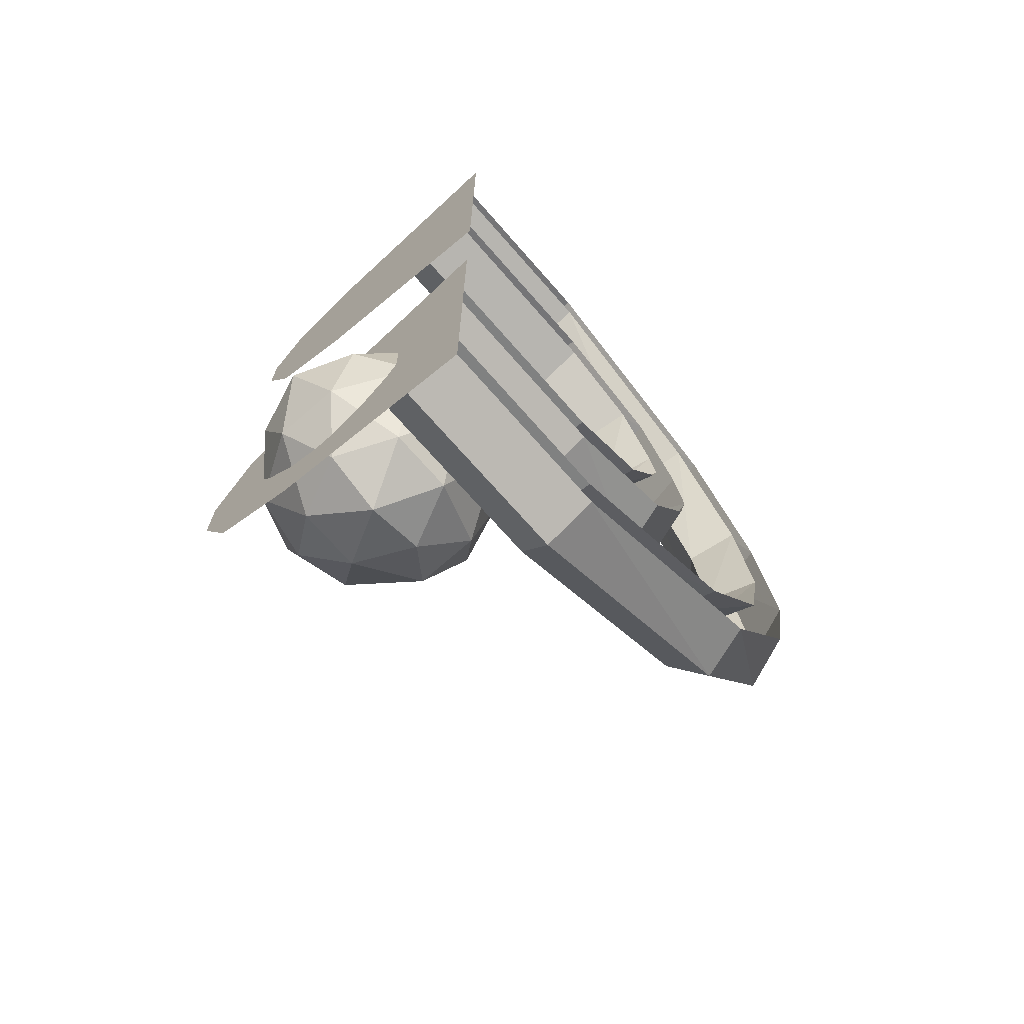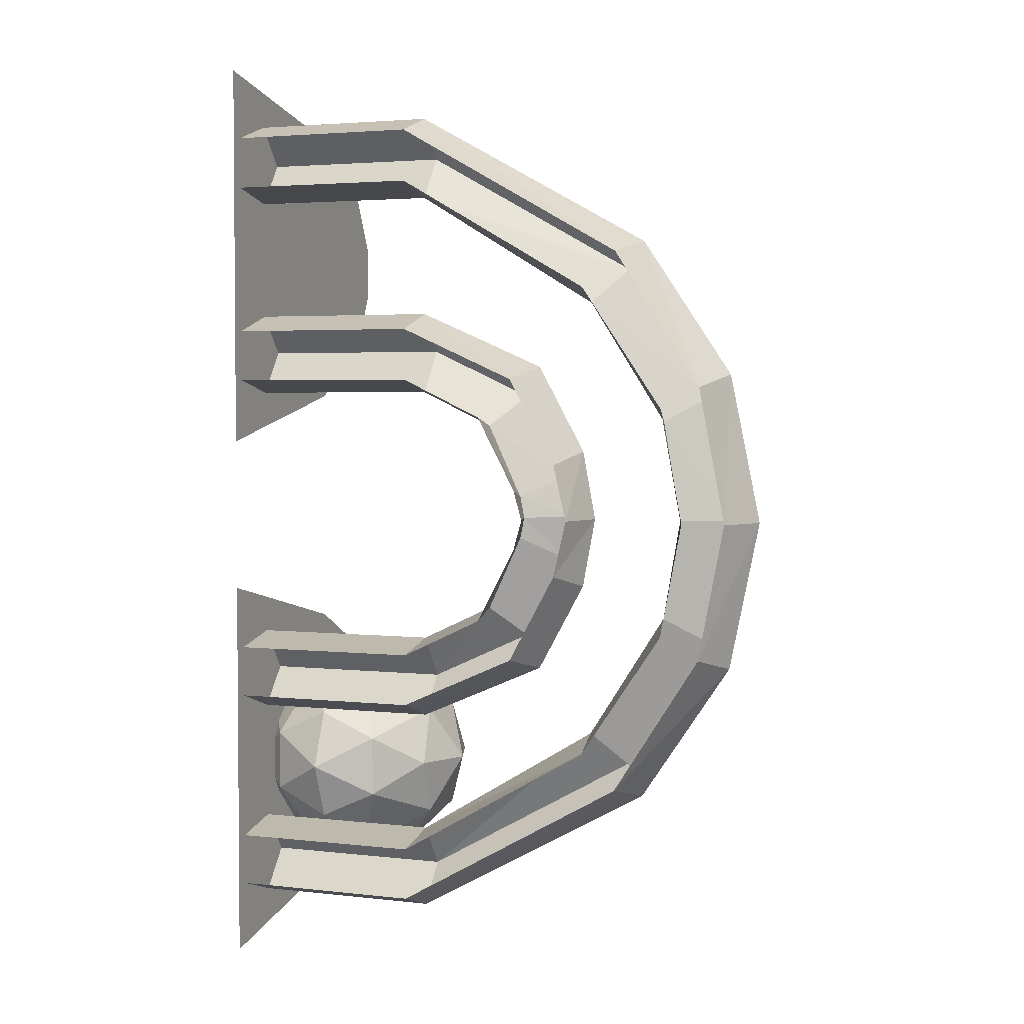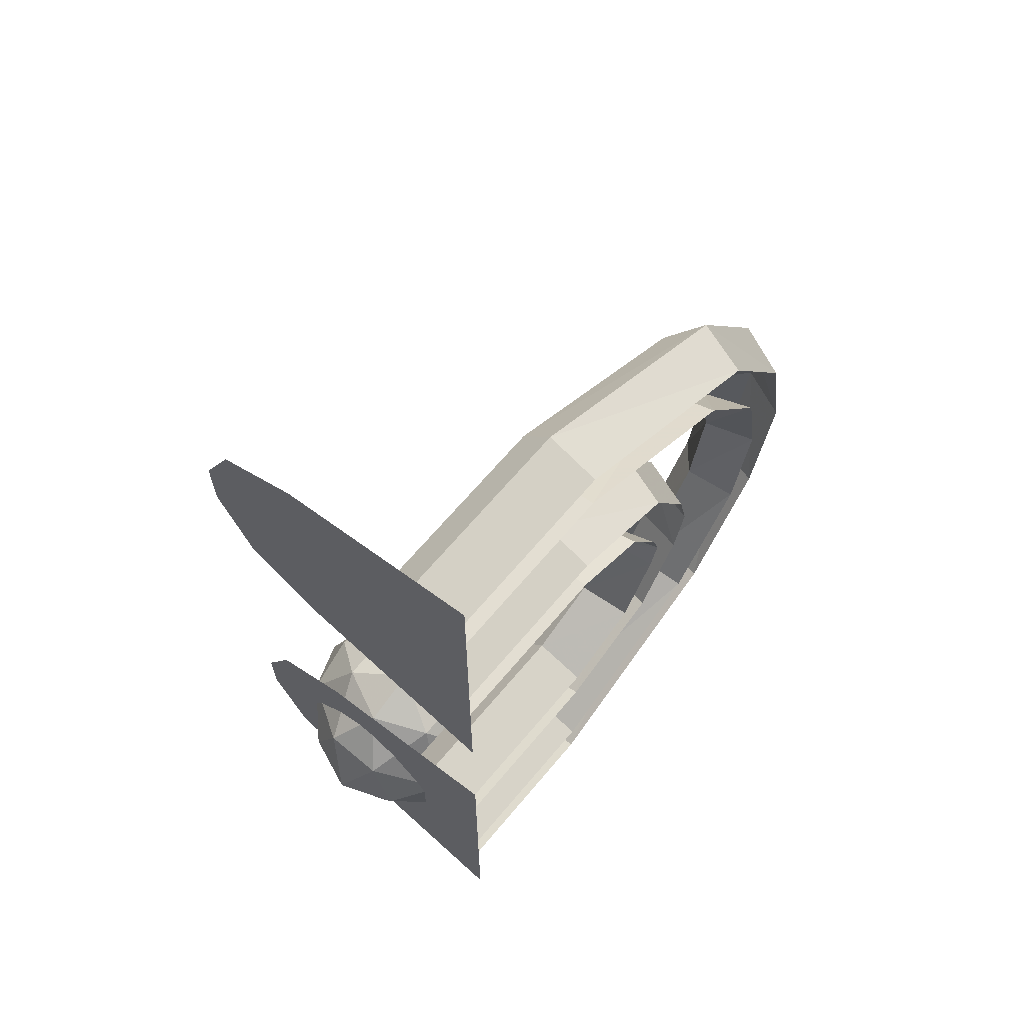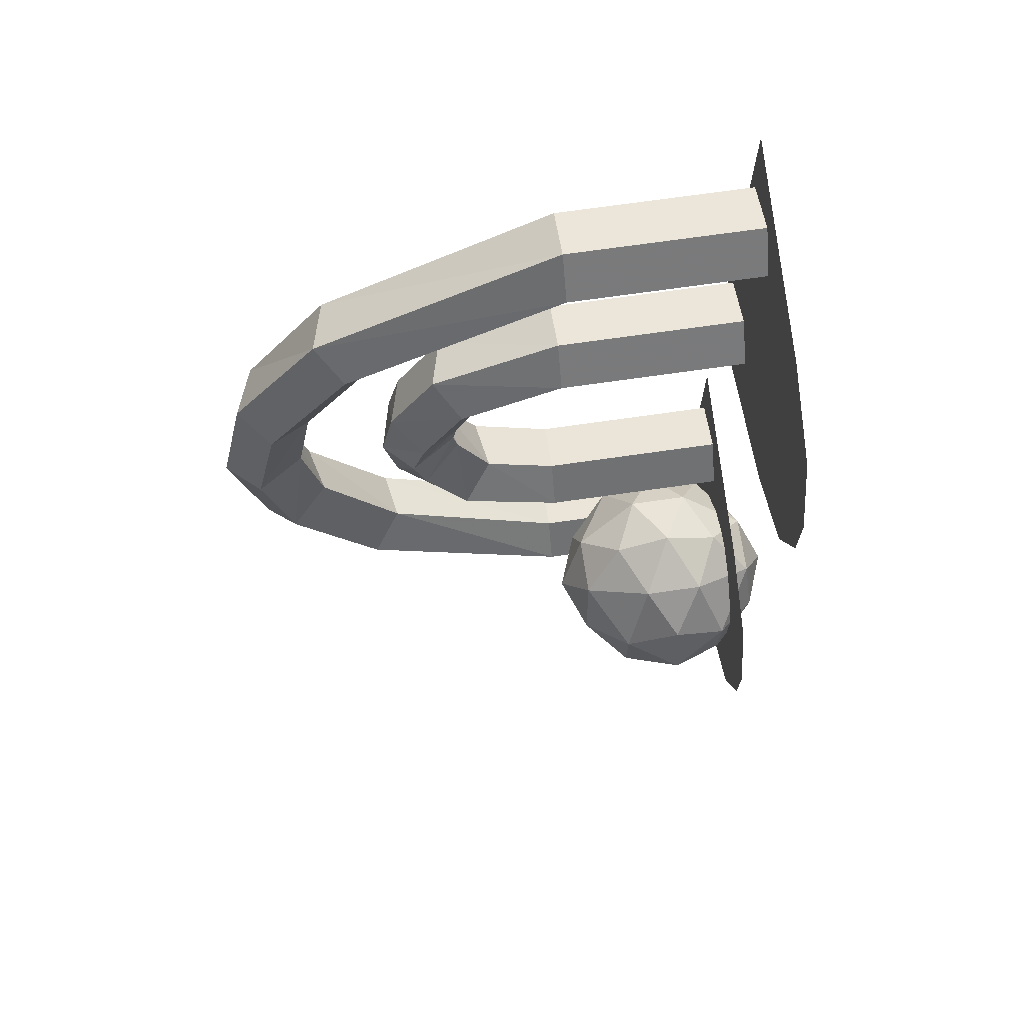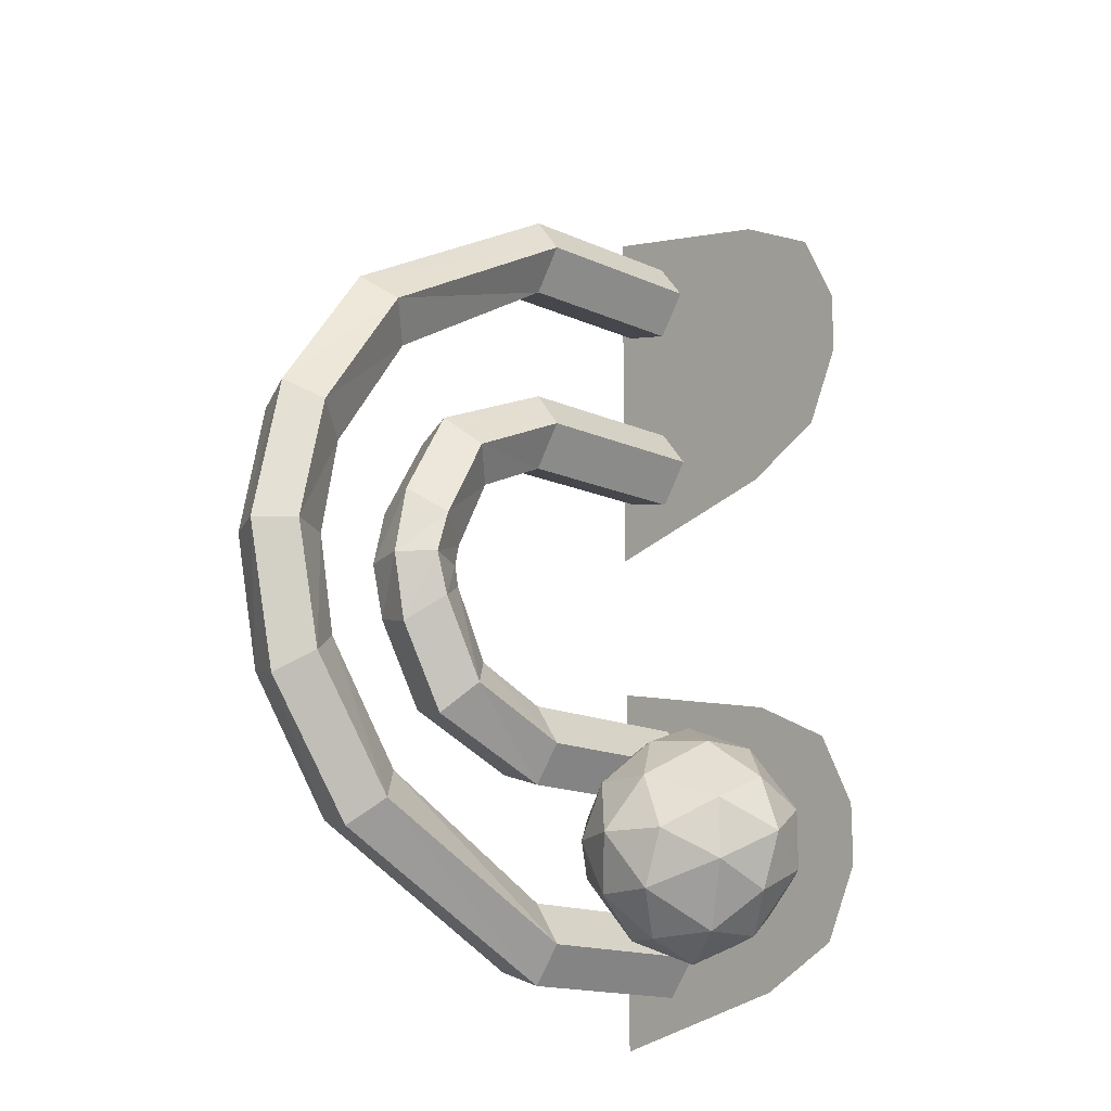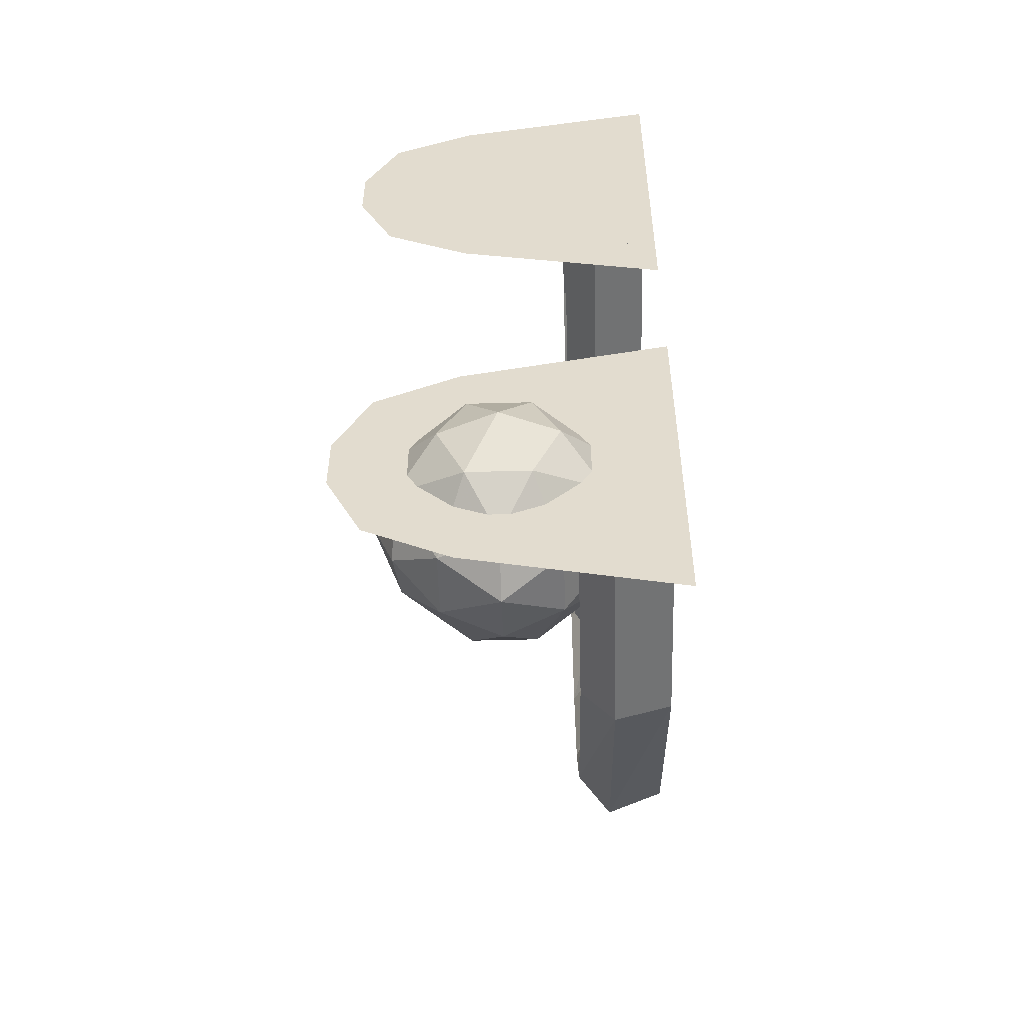
<metadata>
{"format":"obj","ext":"obj","renderer":"f3d","projection":"perspective","resolution":1024,"background":"white","views":[{"elev":-71.5,"azim":131.3,"up":"+Z"},{"elev":3.1,"azim":-158.1,"up":"+Z"},{"elev":66.6,"azim":130.1,"up":"+Z"},{"elev":70.5,"azim":-8.2,"up":"+Z"},{"elev":-16.5,"azim":-42.0,"up":"+Z"},{"elev":-54.7,"azim":91.6,"up":"+Z"}]}
</metadata>
<code>
v 0.5 -1.648 -0.3047
v 0.5 -1.648 -0.6797
v 0.5 -1.711 -0.5469
v 0.5 -1.711 -0.4375
v 0.5 -1.5 -0.2266
v 0.5 -1.5 -0.7578
v 0.5 -1.133 -0.1406
v 0.5 -1.133 -0.8438
v 0.5 -1.305 0.6797
v 0.5 -1.25 0.75
v 0.1562 -1.25 0.75
v 0.1562 -1.305 0.6797
v 0.5 -1.25 0.6016
v 0.1562 -1.25 0.6016
v 0.5 -1.156 0.625
v 0.1562 -1.156 0.625
v -0.1797 -1.25 0.3984
v -0.1953 -1.156 0.4219
v -0.3203 -1.25 0.1797
v -0.3438 -1.156 0.2031
v -0.3516 -1.25 0
v -0.3828 -1.156 0
v -0.3203 -1.25 -0.1797
v -0.3438 -1.156 -0.2031
v -0.1797 -1.25 -0.3984
v -0.1953 -1.156 -0.4219
v 0.1562 -1.25 -0.6016
v 0.1562 -1.156 -0.625
v 0.5 -1.25 -0.6016
v 0.5 -1.156 -0.625
v 0.5 -1.156 0.7188
v 0.1562 -1.156 0.7188
v -0.2578 -1.156 0.4844
v -0.2812 -1.25 0.5078
v -0.2344 -1.305 0.4609
v -0.3906 -1.305 0.2266
v -0.4375 -1.305 0
v -0.3906 -1.305 -0.2266
v -0.2344 -1.305 -0.4609
v 0.1562 -1.305 -0.6797
v 0.5 -1.305 -0.6797
v 0.5 -1.305 0.3125
v 0.5 -1.25 0.3828
v 0.1562 -1.25 0.3828
v 0.1562 -1.305 0.3125
v 0.5 -1.25 0.2344
v 0.1562 -1.25 0.2344
v 0.5 -1.156 0.2578
v 0.1562 -1.156 0.2578
v 0.02344 -1.25 0.1719
v 0.007812 -1.156 0.1875
v -0.03906 -1.25 0.03906
v -0.0625 -1.156 0.05469
v -0.04688 -1.25 0
v -0.07812 -1.156 0
v -0.03906 -1.25 -0.03906
v -0.0625 -1.156 -0.05469
v 0.02344 -1.25 -0.1719
v 0.007812 -1.156 -0.1875
v 0.1562 -1.25 -0.2344
v 0.1562 -1.156 -0.2578
v 0.5 -1.25 -0.2344
v 0.5 -1.156 -0.2578
v 0.5 -1.156 0.3516
v 0.1562 -1.156 0.3516
v -0.05469 -1.156 0.2578
v -0.07812 -1.25 0.2812
v -0.03125 -1.305 0.2266
v -0.1094 -1.305 0.07812
v -0.1328 -1.305 0
v -0.1094 -1.305 -0.07812
v -0.03125 -1.305 -0.2266
v 0.1562 -1.305 -0.3125
v 0.5 -1.305 -0.3125
v -0.4453 -1.25 0.2656
v -0.5 -1.25 0
v -0.4453 -1.25 -0.2656
v -0.2812 -1.25 -0.5078
v 0.1562 -1.25 -0.75
v 0.5 -1.25 -0.75
v -0.4141 -1.156 0.2422
v -0.4609 -1.156 0
v -0.4141 -1.156 -0.2422
v -0.2578 -1.156 -0.4844
v 0.1562 -1.156 -0.7188
v 0.5 -1.156 -0.7188
v -0.1641 -1.25 0.125
v -0.1875 -1.25 0
v -0.1641 -1.25 -0.125
v -0.07812 -1.25 -0.2812
v 0.1562 -1.25 -0.3828
v 0.5 -1.25 -0.3828
v -0.1406 -1.156 0.1016
v -0.1641 -1.156 0
v -0.1406 -1.156 -0.1016
v -0.05469 -1.156 -0.2578
v 0.1562 -1.156 -0.3516
v 0.5 -1.156 -0.3516
v 0.2734 -1.43 -0.3125
v 0.375 -1.43 -0.2734
v 0.3203 -1.328 -0.3203
v 0.2031 -1.375 -0.3906
v 0.2031 -1.484 -0.3906
v 0.3203 -1.531 -0.3203
v 0.4297 -1.531 -0.3203
v 0.4766 -1.43 -0.3125
v 0.4297 -1.328 -0.3203
v 0.375 -1.25 -0.3906
v 0.2734 -1.258 -0.4375
v 0.1953 -1.328 -0.4922
v 0.1562 -1.43 -0.4922
v 0.1953 -1.531 -0.4922
v 0.2734 -1.602 -0.4375
v 0.375 -1.609 -0.3906
v 0.4766 -1.602 -0.4375
v 0.5469 -1.484 -0.3906
v 0.5469 -1.375 -0.3906
v 0.4766 -1.258 -0.4375
v 0.375 -1.211 -0.4922
v 0.2734 -1.258 -0.5469
v 0.2031 -1.375 -0.5938
v 0.2031 -1.484 -0.5938
v 0.2734 -1.602 -0.5469
v 0.375 -1.648 -0.4922
v 0.4766 -1.602 -0.5469
v 0.5547 -1.531 -0.4922
v 0.5938 -1.43 -0.4922
v 0.5547 -1.328 -0.4922
v 0.4766 -1.258 -0.5469
v 0.375 -1.25 -0.5938
v 0.3203 -1.328 -0.6641
v 0.2734 -1.43 -0.6719
v 0.3203 -1.531 -0.6641
v 0.375 -1.609 -0.5938
v 0.4297 -1.531 -0.6641
v 0.5469 -1.484 -0.5938
v 0.5469 -1.375 -0.5938
v 0.4297 -1.328 -0.6641
v 0.375 -1.43 -0.7109
v 0.4766 -1.43 -0.6719
v 0.5 -1.648 0.6797
v 0.5 -1.648 0.3047
v 0.5 -1.711 0.4375
v 0.5 -1.711 0.5469
v 0.5 -1.5 0.7578
v 0.5 -1.5 0.2266
v 0.5 -1.133 0.8438
v 0.5 -1.133 0.1406
f 1 2 3
f 1 3 4
f 5 6 2
f 5 2 1
f 7 8 6
f 7 6 5
f 141 142 143
f 141 143 144
f 145 146 142
f 145 142 141
f 147 148 146
f 147 146 145
f 9 10 11
f 9 11 12
f 9 12 13
f 13 12 14
f 13 14 15
f 15 14 16
f 16 14 17
f 16 17 18
f 18 17 19
f 18 19 20
f 20 19 21
f 20 21 22
f 22 21 23
f 22 23 24
f 24 23 25
f 24 25 26
f 26 25 27
f 26 27 28
f 28 27 29
f 28 29 30
f 11 34 12
f 12 34 35
f 12 35 14
f 14 35 17
f 17 35 36
f 17 36 19
f 19 36 37
f 19 37 21
f 21 37 38
f 21 38 23
f 23 38 39
f 23 39 25
f 25 39 40
f 25 40 27
f 27 40 41
f 27 41 29
f 42 43 44
f 42 44 45
f 42 45 46
f 46 45 47
f 46 47 48
f 48 47 49
f 49 47 50
f 49 50 51
f 51 50 52
f 51 52 53
f 53 52 54
f 53 54 55
f 55 54 56
f 55 56 57
f 57 56 58
f 57 58 59
f 59 58 60
f 59 60 61
f 61 60 62
f 61 62 63
f 44 67 45
f 45 67 68
f 45 68 47
f 47 68 50
f 50 68 69
f 50 69 52
f 52 69 70
f 52 70 54
f 54 70 71
f 54 71 56
f 56 71 72
f 56 72 58
f 58 72 73
f 58 73 60
f 60 73 74
f 60 74 62
f 35 34 75
f 35 75 36
f 36 75 76
f 36 76 37
f 37 76 77
f 37 77 38
f 38 77 78
f 38 78 39
f 39 78 79
f 39 79 40
f 40 79 80
f 40 80 41
f 68 67 87
f 68 87 69
f 69 87 88
f 69 88 70
f 70 88 89
f 70 89 71
f 71 89 90
f 71 90 72
f 72 90 91
f 72 91 73
f 73 91 92
f 73 92 74
f 10 31 32
f 10 32 11
f 11 32 33
f 11 33 34
f 43 64 65
f 43 65 44
f 44 65 66
f 44 66 67
f 34 33 81
f 34 81 75
f 75 81 82
f 75 82 76
f 76 82 83
f 76 83 77
f 77 83 84
f 77 84 78
f 78 84 85
f 78 85 79
f 79 85 86
f 79 86 80
f 67 66 93
f 67 93 87
f 87 93 94
f 87 94 88
f 88 94 95
f 88 95 89
f 89 95 96
f 89 96 90
f 90 96 97
f 90 97 91
f 91 97 98
f 91 98 92
f 99 100 101
f 99 101 102
f 99 102 103
f 99 103 104
f 99 104 100
f 100 104 105
f 100 105 106
f 100 106 107
f 100 107 101
f 101 107 108
f 101 108 109
f 101 109 102
f 102 109 110
f 102 110 111
f 102 111 103
f 103 111 112
f 103 112 113
f 103 113 104
f 104 113 114
f 104 114 105
f 105 114 115
f 105 115 116
f 105 116 106
f 106 116 117
f 106 117 107
f 107 117 118
f 107 118 108
f 108 118 119
f 108 119 109
f 109 119 120
f 109 120 110
f 110 120 121
f 110 121 111
f 113 124 114
f 114 124 115
f 115 124 125
f 115 125 126
f 115 126 116
f 116 126 127
f 116 127 117
f 117 127 128
f 117 128 118
f 118 128 129
f 118 129 119
f 119 129 130
f 119 130 120
f 120 130 131
f 120 131 121
f 121 131 132
f 125 136 126
f 126 136 127
f 127 136 137
f 127 137 128
f 128 137 129
f 129 137 138
f 129 138 130
f 130 138 131
f 131 138 139
f 131 139 132
f 140 137 136
f 140 136 135
f 140 135 139
f 140 139 138
f 140 138 137
f 111 121 122
f 111 122 112
f 112 122 123
f 112 123 113
f 113 123 124
f 121 132 122
f 122 132 133
f 123 134 124
f 124 134 125
f 125 134 135
f 125 135 136
f 132 139 133
f 133 139 135
f 133 135 134
f 122 133 123
f 123 133 134

</code>
